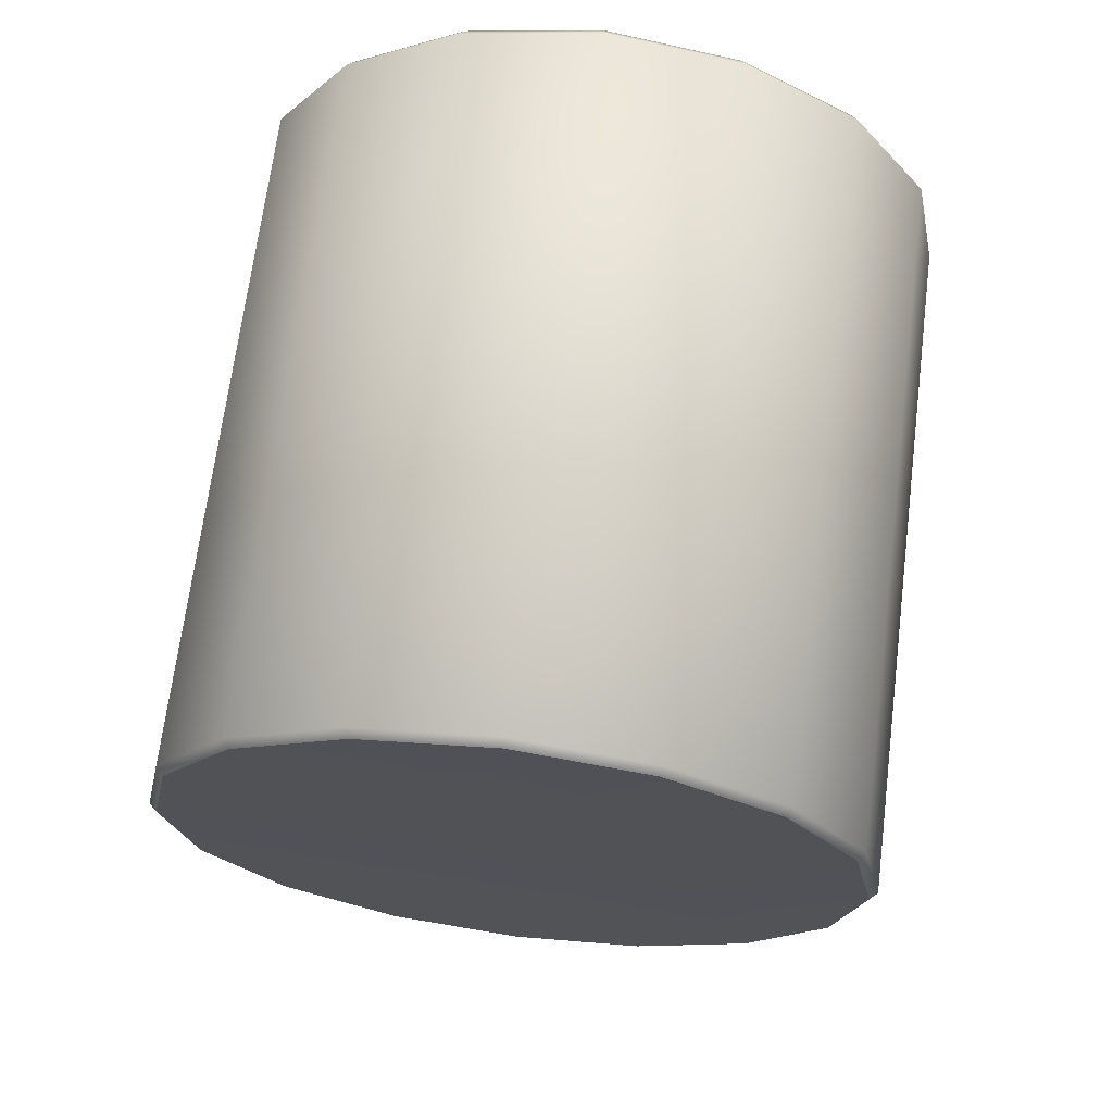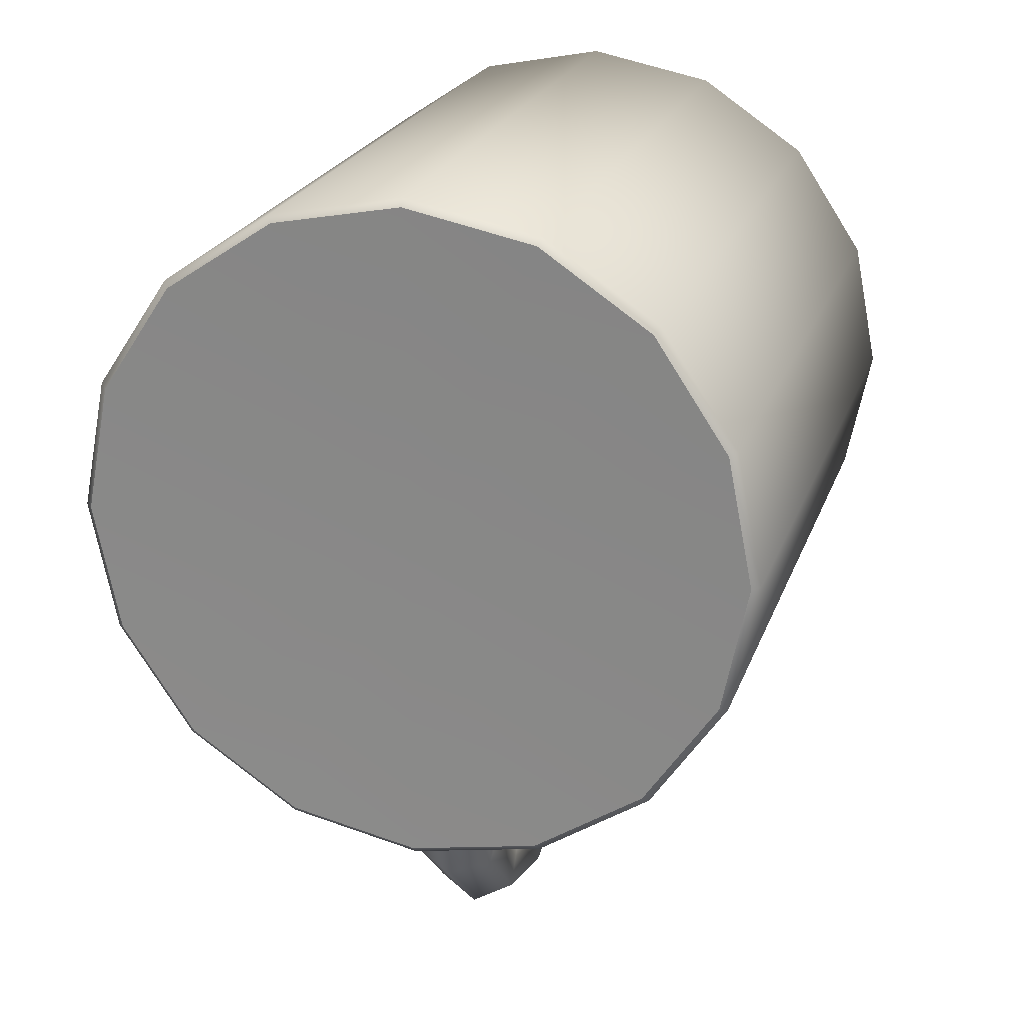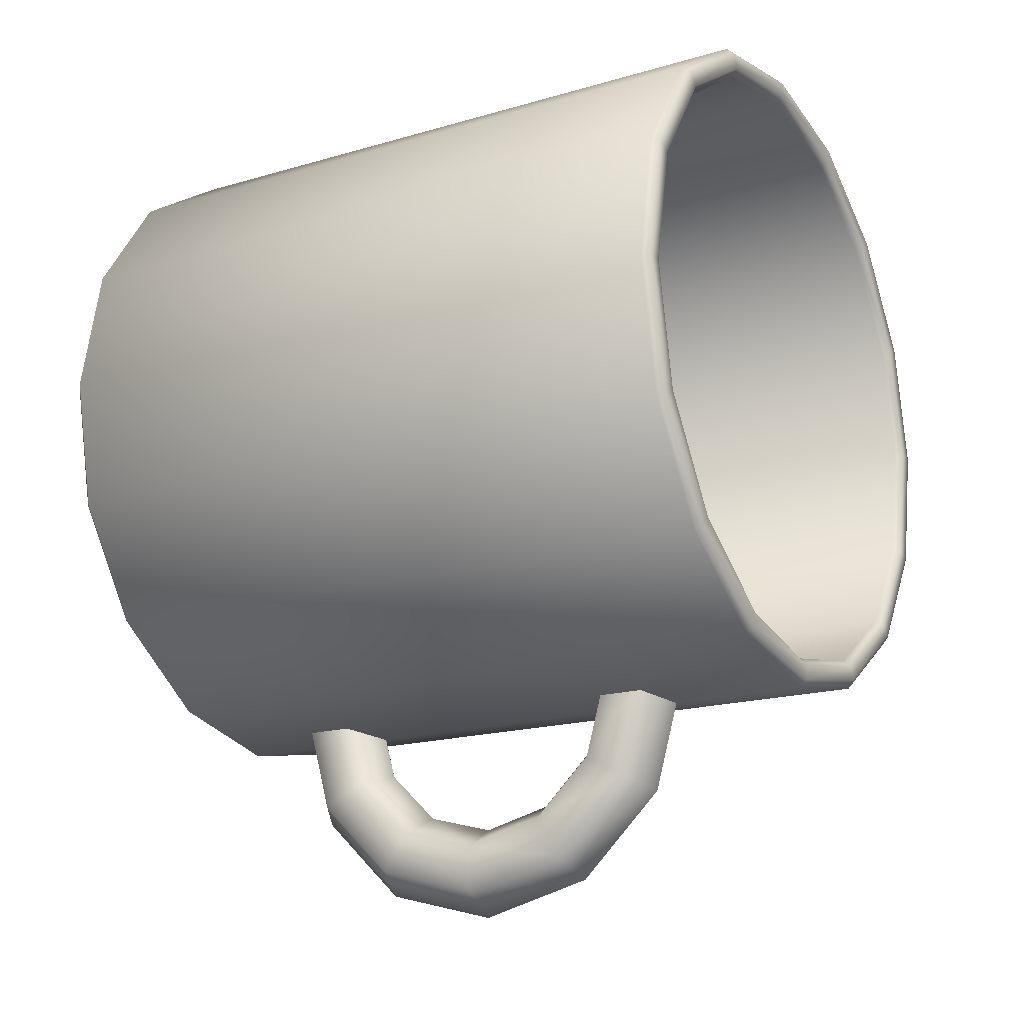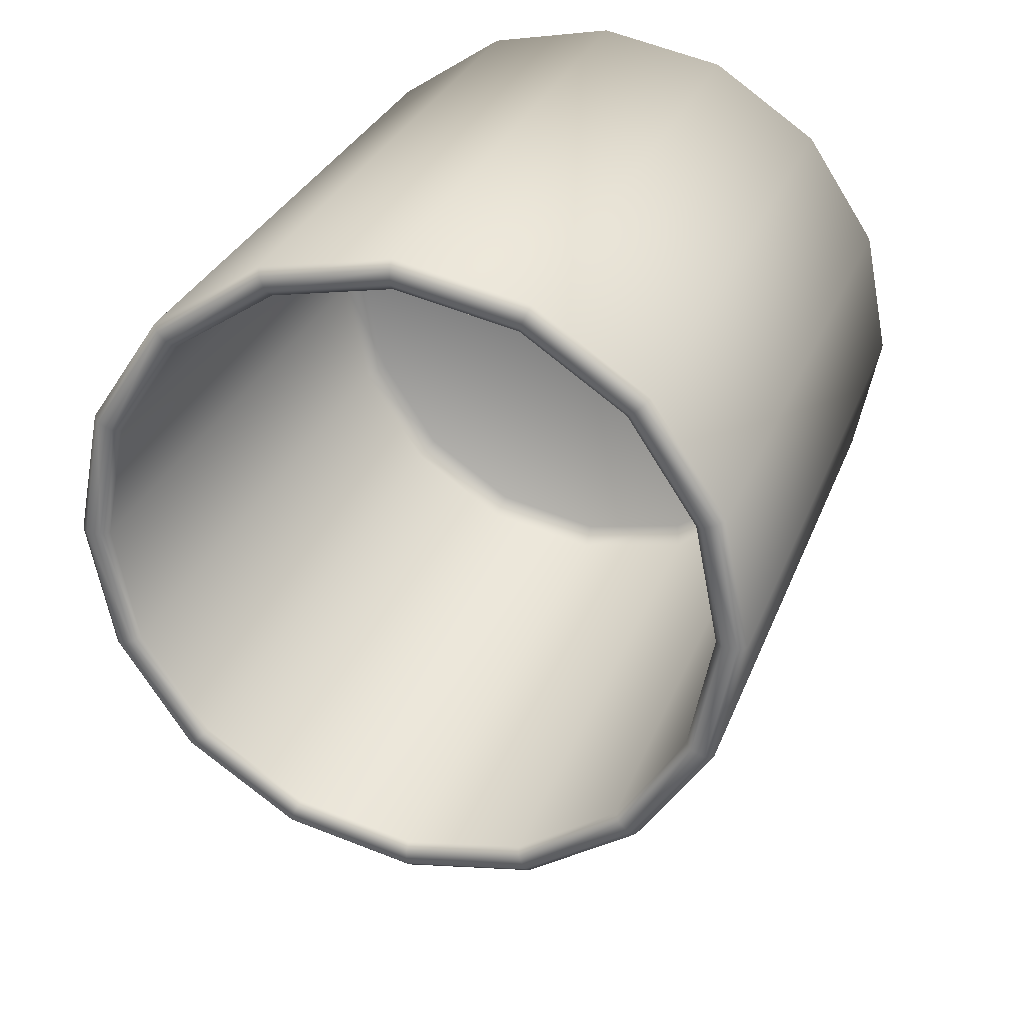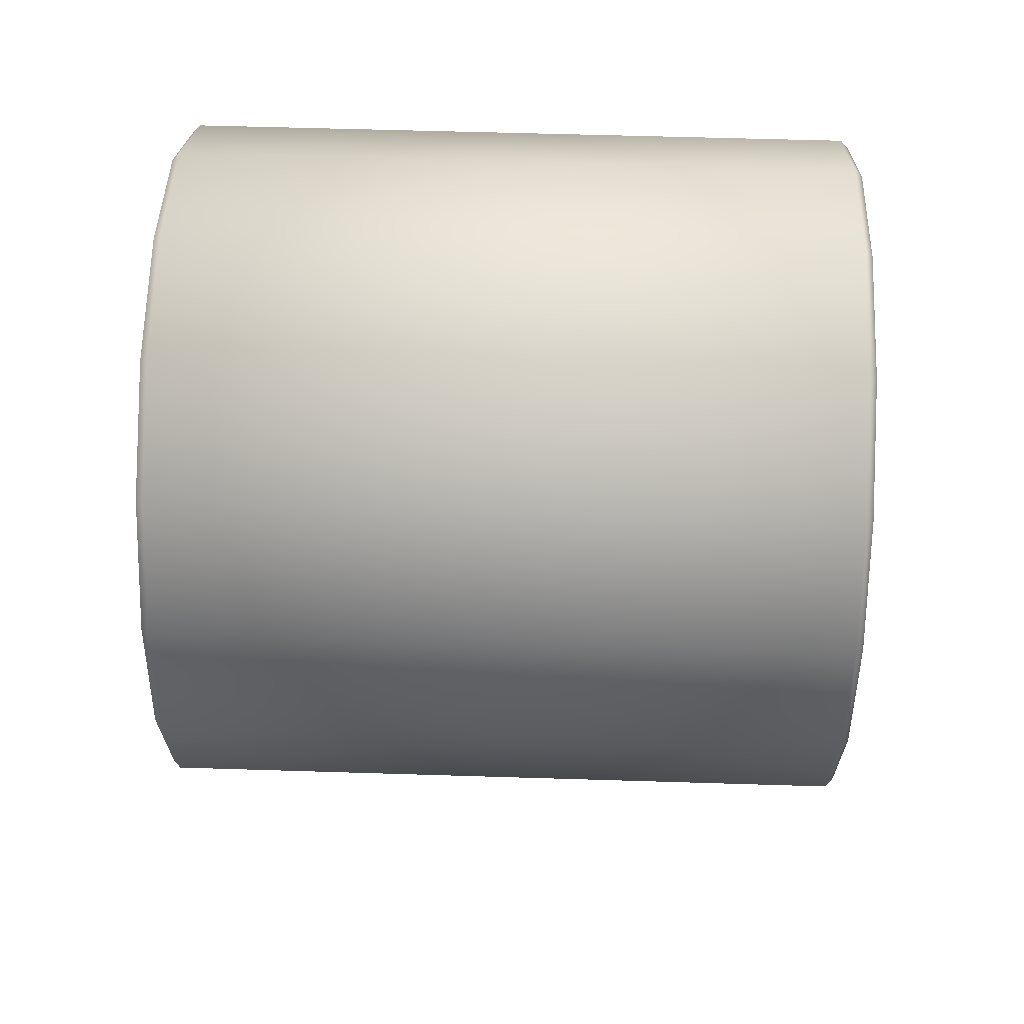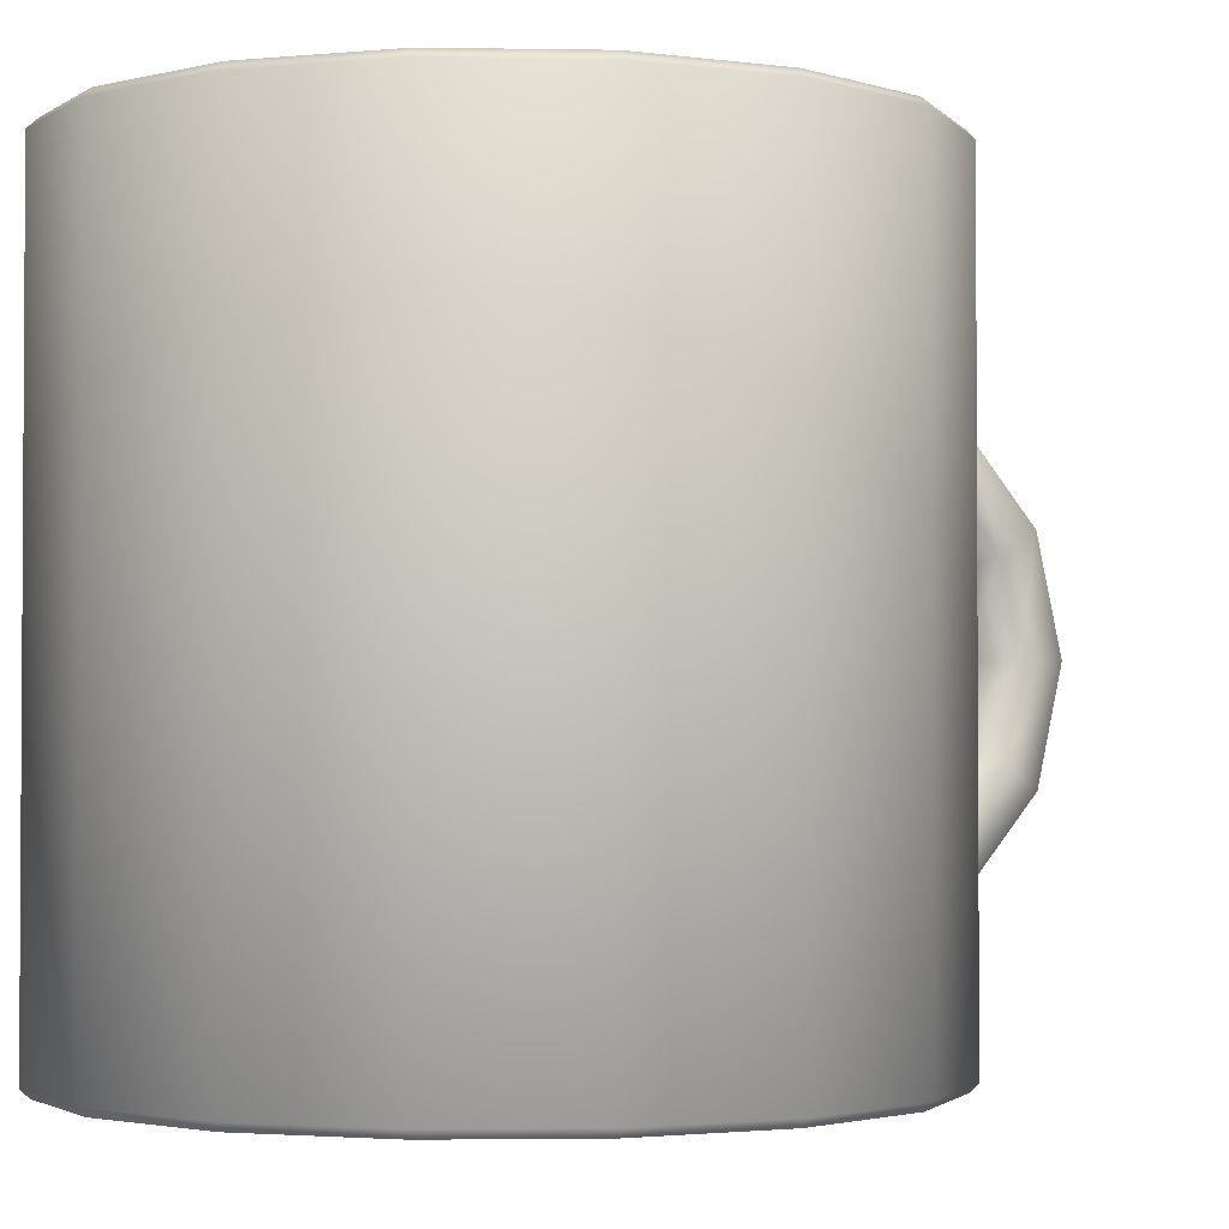
<metadata>
{"format":"obj","ext":"obj","renderer":"f3d","projection":"perspective","resolution":1024,"background":"white","views":[{"elev":68.4,"azim":7.2,"up":"+Z"},{"elev":23.0,"azim":17.0,"up":"+Z"},{"elev":-18.0,"azim":119.9,"up":"+Z"},{"elev":30.1,"azim":-161.4,"up":"+Z"},{"elev":55.0,"azim":91.9,"up":"+Z"},{"elev":-2.2,"azim":52.8,"up":"+Y"}]}
</metadata>
<code>
o Cylinder
v 0 0.005577 -0
v 0 0.00013 0
v 0 -0.001108 -0.06852
v 0 0.000361 -0.07008
v 0.02682 0.000361 -0.06474
v 0.02622 -0.001108 -0.06331
v 0.04955 0.000361 -0.04955
v 0.04845 -0.001108 -0.04845
v 0.06474 0.000361 -0.02682
v 0.06331 -0.001108 -0.02622
v 0.07008 0.000361 0
v 0.06852 -0.001108 0
v 0.06474 0.000361 0.02682
v 0.06331 -0.001108 0.02622
v 0.04955 0.000361 0.04955
v 0.04845 -0.001108 0.04845
v 0.02682 0.000361 0.06474
v 0.02622 -0.001108 0.06331
v 0 0.000361 0.07008
v 0 -0.001108 0.06852
v -0.02682 0.000361 0.06474
v -0.02622 -0.001108 0.06331
v -0.04955 0.000361 0.04955
v -0.04845 -0.001108 0.04845
v -0.06474 0.000361 0.02682
v -0.06331 -0.001108 0.02622
v -0.07008 0.000361 0
v -0.06852 -0.001108 0
v -0.06474 0.000361 -0.02682
v -0.06331 -0.001108 -0.02622
v -0.04955 0.000361 -0.04955
v -0.04845 -0.001108 -0.04845
v -0.02682 0.000361 -0.06474
v -0.02622 -0.001108 -0.06331
v 0 0.139 -0.06547
v 0 0.1375 -0.06394
v 0.02447 0.1375 -0.05907
v 0.02506 0.139 -0.06049
v 0.04521 0.1375 -0.04521
v 0.0463 0.139 -0.0463
v 0.05907 0.1375 -0.02447
v 0.06049 0.139 -0.02506
v 0.06394 0.1375 0
v 0.06547 0.139 0
v 0.05907 0.1375 0.02447
v 0.06049 0.139 0.02506
v 0.04521 0.1375 0.04521
v 0.0463 0.139 0.0463
v 0.02447 0.1375 0.05907
v 0.02506 0.139 0.06049
v 0 0.1375 0.06394
v 0 0.139 0.06547
v -0.02447 0.1375 0.05907
v -0.02506 0.139 0.06049
v -0.04521 0.1375 0.04521
v -0.0463 0.139 0.0463
v -0.05907 0.1375 0.02447
v -0.06049 0.139 0.02506
v -0.06394 0.1375 0
v -0.06547 0.139 0
v -0.05907 0.1375 -0.02447
v -0.06049 0.139 -0.02506
v -0.04521 0.1375 -0.04521
v -0.0463 0.139 -0.0463
v -0.02447 0.1375 -0.05907
v -0.02506 0.139 -0.06049
v 0.02623 0.139 -0.06333
v 0.02682 0.1375 -0.06474
v 0 0.1375 -0.07008
v 0 0.139 -0.06854
v 0.04847 0.139 -0.04847
v 0.04955 0.1375 -0.04955
v 0.06333 0.139 -0.02623
v 0.06474 0.1375 -0.02682
v 0.06854 0.139 0
v 0.07008 0.1375 0
v 0.06333 0.139 0.02623
v 0.06474 0.1375 0.02682
v 0.04847 0.139 0.04847
v 0.04955 0.1375 0.04955
v 0.02623 0.139 0.06333
v 0.02682 0.1375 0.06474
v 0 0.139 0.06854
v 0 0.1375 0.07008
v -0.02623 0.139 0.06333
v -0.02682 0.1375 0.06474
v -0.04847 0.139 0.04847
v -0.04955 0.1375 0.04955
v -0.06333 0.139 0.02623
v -0.06474 0.1375 0.02682
v -0.06854 0.139 0
v -0.07008 0.1375 0
v -0.06333 0.139 -0.02623
v -0.06474 0.1375 -0.02682
v -0.04847 0.139 -0.04847
v -0.04955 0.1375 -0.04955
v -0.02623 0.139 -0.06333
v -0.02682 0.1375 -0.06474
v 0 0.0155 -0.06457
v 0.008236 0.02025 -0.06457
v 0.008236 0.02976 -0.06457
v 0 0.03452 -0.06457
v -0.008236 0.02976 -0.06457
v -0.008236 0.02025 -0.06457
v 0 0.02187 -0.08834
v 0.008236 0.02599 -0.08597
v 0.008236 0.03422 -0.08121
v 0 0.03834 -0.07883
v -0.008236 0.03422 -0.08121
v -0.008236 0.02599 -0.08597
v 0 0.03927 -0.1057
v 0.008236 0.04165 -0.1016
v 0.008236 0.0464 -0.0934
v 0 0.04878 -0.08928
v -0.008236 0.0464 -0.0934
v -0.008236 0.04165 -0.1016
v 0 0.06305 -0.1121
v 0.008236 0.06305 -0.1074
v 0.008236 0.06305 -0.09785
v 0 0.06305 -0.0931
v -0.008236 0.06305 -0.09785
v -0.008236 0.06305 -0.1074
v -0 0.08682 -0.1057
v 0.008236 0.08445 -0.1016
v 0.008236 0.07969 -0.0934
v -0 0.07731 -0.08928
v -0.008236 0.07969 -0.0934
v -0.008236 0.08445 -0.1016
v -0 0.1042 -0.08834
v 0.008236 0.1001 -0.08597
v 0.008236 0.09187 -0.08121
v -0 0.08775 -0.07883
v -0.008236 0.09187 -0.08121
v -0.008236 0.1001 -0.08597
v -0 0.1106 -0.06457
v 0.008236 0.1058 -0.06457
v 0.008236 0.09633 -0.06457
v -0 0.09158 -0.06457
v -0.008236 0.09633 -0.06457
v -0.008236 0.1058 -0.06457
v 0.02303 0.005577 -0.0556
v 0.02447 0.009265 -0.05907
v 0 0.009265 -0.06394
v 0 0.005577 -0.06018
v 0.04255 0.005577 -0.04255
v 0.04521 0.009265 -0.04521
v 0.0556 0.005577 -0.02303
v 0.05907 0.009265 -0.02447
v 0.06018 0.005577 0
v 0.06394 0.009265 0
v 0.0556 0.005577 0.02303
v 0.05907 0.009265 0.02447
v 0.04255 0.005577 0.04255
v 0.04521 0.009265 0.04521
v 0.02303 0.005577 0.0556
v 0.02447 0.009265 0.05907
v 0 0.005577 0.06018
v 0 0.009265 0.06394
v -0.02303 0.005577 0.0556
v -0.02447 0.009265 0.05907
v -0.04255 0.005577 0.04255
v -0.04521 0.009265 0.04521
v -0.0556 0.005577 0.02303
v -0.05907 0.009265 0.02447
v -0.06018 0.005577 0
v -0.06394 0.009265 0
v -0.0556 0.005577 -0.02303
v -0.05907 0.009265 -0.02447
v -0.04255 0.005577 -0.04255
v -0.04521 0.009265 -0.04521
v -0.02303 0.005577 -0.0556
v -0.02447 0.009265 -0.05907
f 7 72 74 9
f 2 8 10 12
f 2 12 14 16
f 2 16 18 20
f 2 20 22 24
f 2 24 26 28
f 2 28 30 32
f 49 47 154 156
f 2 32 34 3
f 41 39 146 148
f 43 41 148 150
f 45 43 150 152
f 44 46 77 75
f 47 45 152 154
f 51 49 156 158
f 53 51 158 160
f 55 53 160 162
f 57 55 162 164
f 59 57 164 166
f 61 59 166 168
f 63 61 168 170
f 65 63 170 172
f 4 69 68 5
f 36 65 172 143
f 39 37 142 146
f 60 62 93 91
f 46 48 79 77
f 62 64 95 93
f 48 50 81 79
f 64 66 97 95
f 50 52 83 81
f 35 38 67 70
f 66 35 70 97
f 52 54 85 83
f 38 40 71 67
f 54 56 87 85
f 40 42 73 71
f 56 58 89 87
f 42 44 75 73
f 58 60 91 89
f 5 68 72 7
f 9 74 76 11
f 11 76 78 13
f 13 78 80 15
f 15 80 82 17
f 17 82 84 19
f 19 84 86 21
f 21 86 88 23
f 23 88 90 25
f 25 90 92 27
f 27 92 94 29
f 29 94 96 31
f 31 96 98 33
f 33 98 69 4
f 2 3 6 8
f 4 5 6 3
f 5 7 8 6
f 7 9 10 8
f 9 11 12 10
f 11 13 14 12
f 13 15 16 14
f 15 17 18 16
f 17 19 20 18
f 19 21 22 20
f 21 23 24 22
f 23 25 26 24
f 25 27 28 26
f 27 29 30 28
f 29 31 32 30
f 31 33 34 32
f 33 4 3 34
f 68 69 70 67
f 72 68 67 71
f 74 72 71 73
f 76 74 73 75
f 78 76 75 77
f 80 78 77 79
f 82 80 79 81
f 84 82 81 83
f 86 84 83 85
f 88 86 85 87
f 90 88 87 89
f 92 90 89 91
f 94 92 91 93
f 96 94 93 95
f 98 96 95 97
f 69 98 97 70
f 38 35 36 37
f 40 38 37 39
f 42 40 39 41
f 44 42 41 43
f 46 44 43 45
f 48 46 45 47
f 50 48 47 49
f 52 50 49 51
f 54 52 51 53
f 56 54 53 55
f 58 56 55 57
f 60 58 57 59
f 62 60 59 61
f 64 62 61 63
f 66 64 63 65
f 35 66 65 36
f 141 144 1 145
f 106 107 101 100
f 107 108 102 101
f 108 109 103 102
f 109 110 104 103
f 110 105 99 104
f 111 112 106 105
f 112 113 107 106
f 113 114 108 107
f 114 115 109 108
f 115 116 110 109
f 116 111 105 110
f 117 118 112 111
f 118 119 113 112
f 119 120 114 113
f 120 121 115 114
f 121 122 116 115
f 122 117 111 116
f 123 124 118 117
f 124 125 119 118
f 125 126 120 119
f 126 127 121 120
f 127 128 122 121
f 128 123 117 122
f 129 130 124 123
f 130 131 125 124
f 131 132 126 125
f 132 133 127 126
f 133 134 128 127
f 134 129 123 128
f 135 136 130 129
f 136 137 131 130
f 137 138 132 131
f 138 139 133 132
f 139 140 134 133
f 140 135 129 134
f 105 106 100 99
f 142 143 144 141
f 146 142 141 145
f 148 146 145 147
f 150 148 147 149
f 152 150 149 151
f 154 152 151 153
f 156 154 153 155
f 158 156 155 157
f 160 158 157 159
f 162 160 159 161
f 164 162 161 163
f 166 164 163 165
f 168 166 165 167
f 170 168 167 169
f 172 170 169 171
f 143 172 171 144
f 37 36 143 142
f 157 1 161 159
f 149 1 153 151
f 165 1 169 167
f 145 1 149 147
f 161 1 165 163
f 153 1 157 155
f 169 1 144 171

</code>
